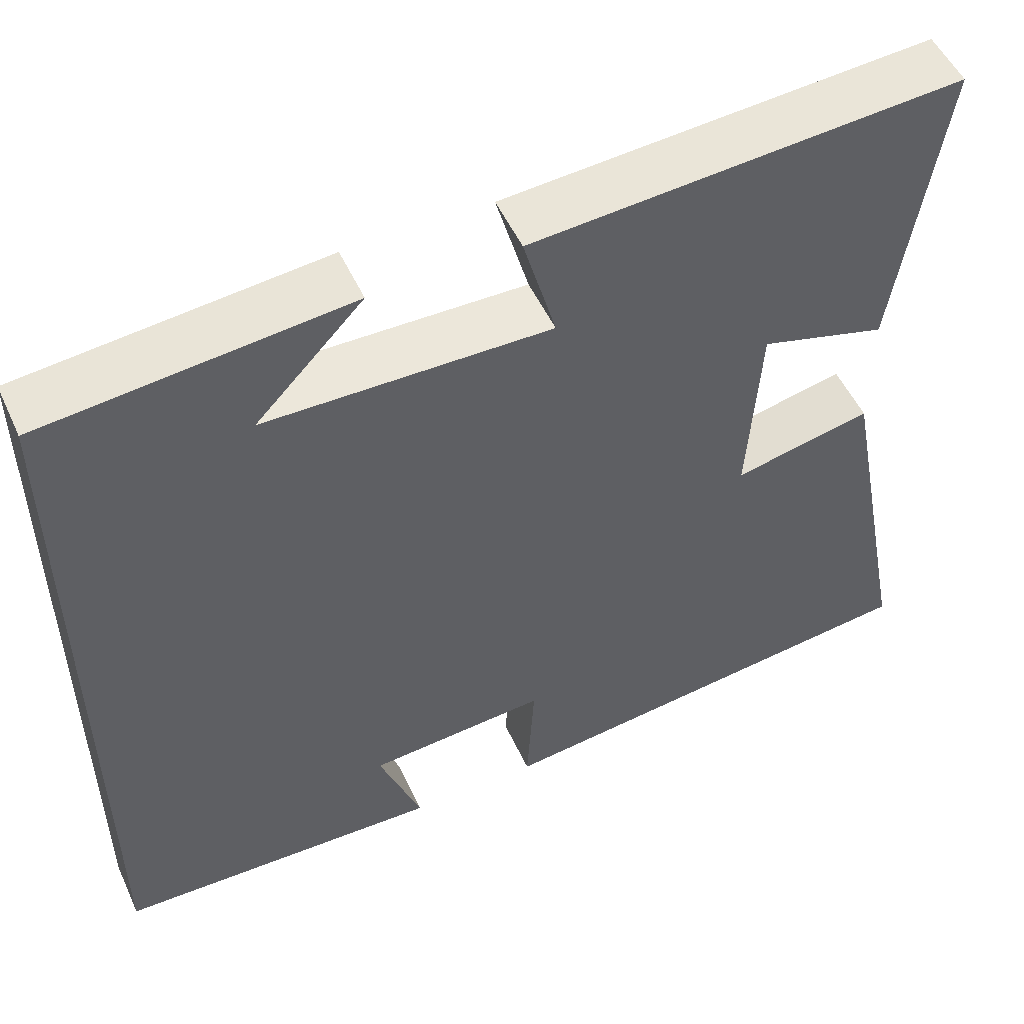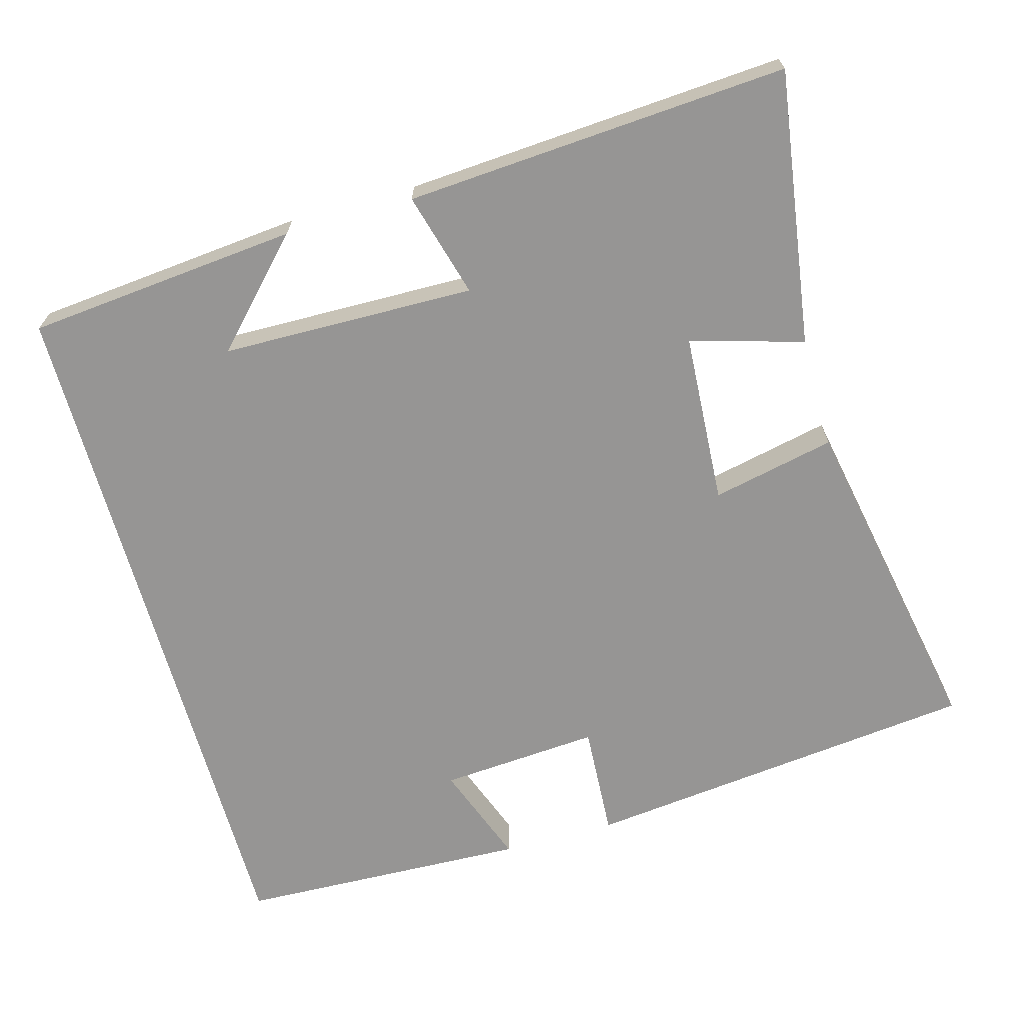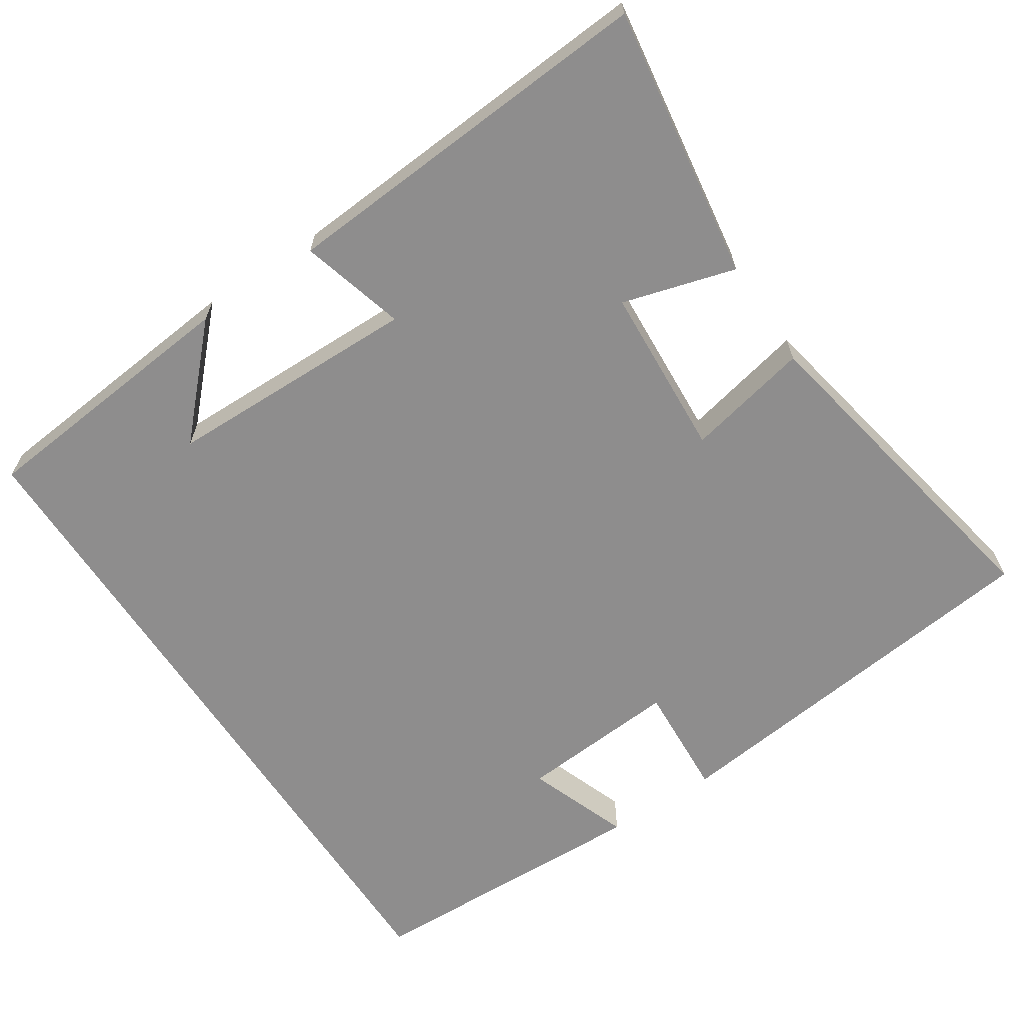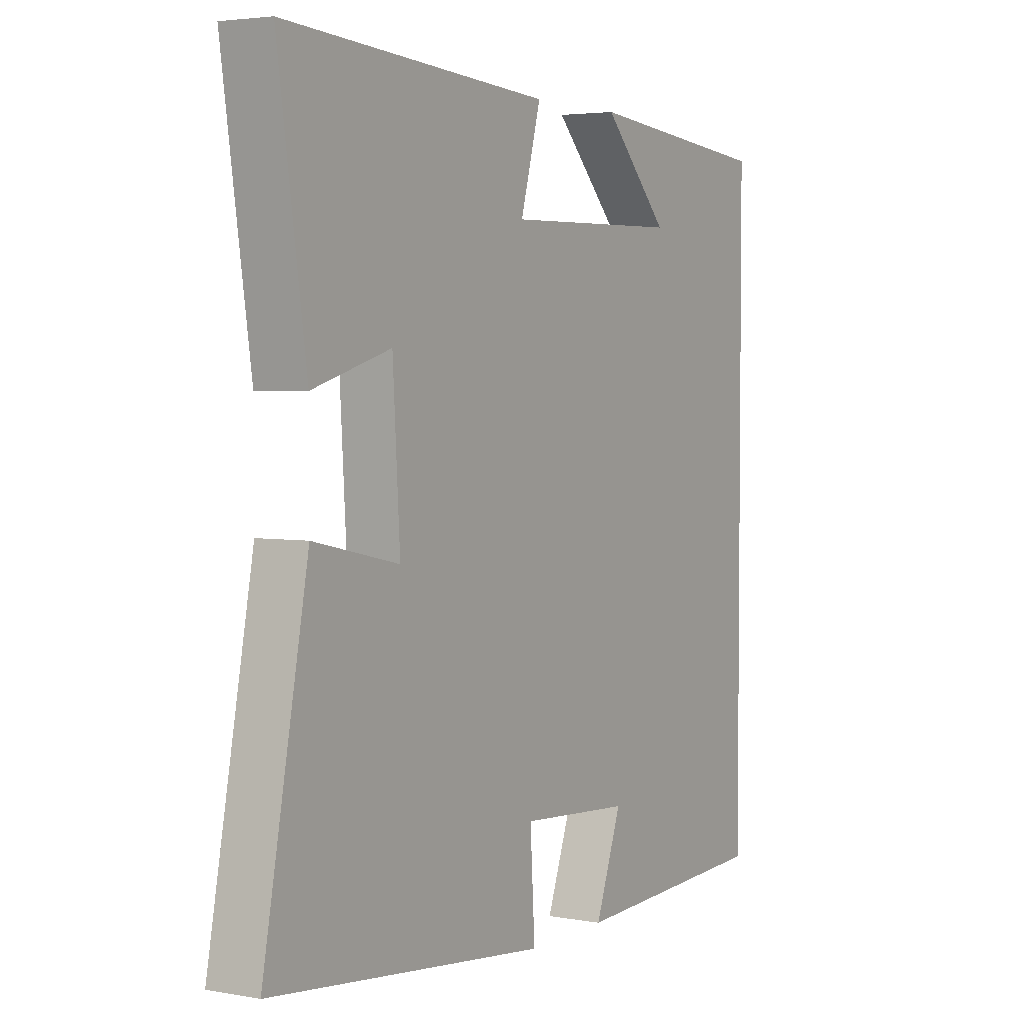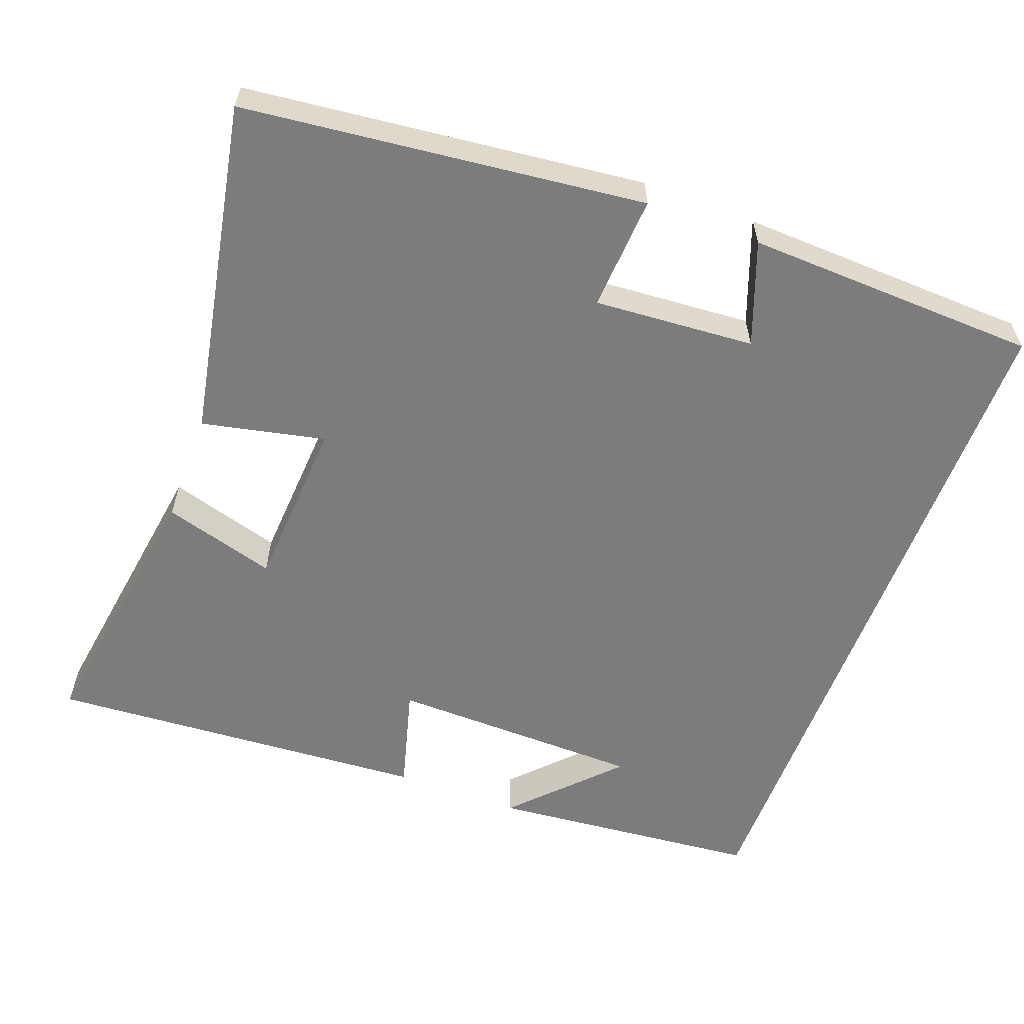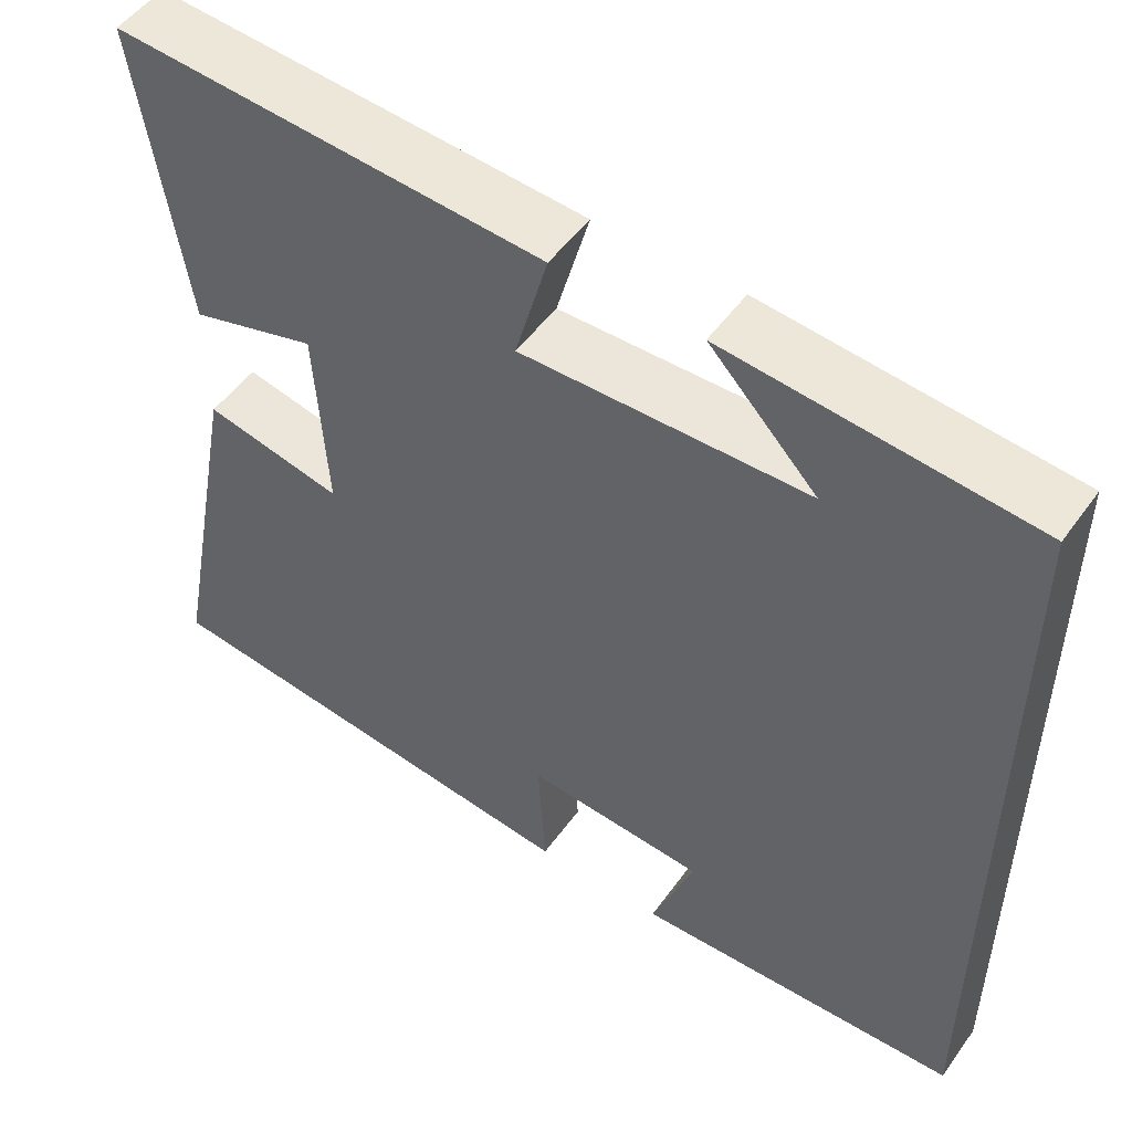
<metadata>
{"format":"obj","ext":"obj","renderer":"f3d","projection":"perspective","resolution":1024,"background":"white","views":[{"elev":52.0,"azim":-24.3,"up":"+Z"},{"elev":-67.5,"azim":15.6,"up":"+Y"},{"elev":-64.7,"azim":33.4,"up":"+Y"},{"elev":3.6,"azim":121.1,"up":"+Z"},{"elev":-58.8,"azim":159.5,"up":"+Y"},{"elev":50.9,"azim":-145.5,"up":"+Z"}]}
</metadata>
<code>
v 0.555 0.07 0.535
v 0.5 0.07 0.166
v 0.348 0.07 0.21
v 0.334 0.07 -0.022
v 0.5 0.07 0.014
v 0.587 0.07 -0.439
v 0.05 0.07 -0.5
v 0.059 0.07 -0.346
v -0.157 0.07 -0.362
v -0.106 0.07 -0.5
v -0.5 0.07 -0.486
v -0.5 0.07 0.465
v -0.134 0.07 0.5
v -0.263 0.07 0.365
v 0.079 0.07 0.359
v 0.04 0.07 0.5
v 0.555 0 0.535
v 0.5 0 0.166
v 0.348 0 0.21
v 0.334 0 -0.022
v 0.5 0 0.014
v 0.587 0 -0.439
v 0.05 0 -0.5
v 0.059 0 -0.346
v -0.157 0 -0.362
v -0.106 0 -0.5
v -0.5 0 -0.486
v -0.5 0 0.465
v -0.134 0 0.5
v -0.263 0 0.365
v 0.079 0 0.359
v 0.04 0 0.5
f 15 16 1 2
f 12 13 14
f 11 12 14
f 9 10 11
f 9 11 14 15
f 5 6 7 8
f 4 5 8 9
f 3 4 9 15
f 2 3 15
f 18 17 32 31
f 30 29 28
f 30 28 27
f 27 26 25
f 31 30 27 25
f 24 23 22 21
f 25 24 21 20
f 31 25 20 19
f 31 19 18
f 1 17 18 2
f 2 18 19 3
f 3 19 20 4
f 4 20 21 5
f 5 21 22 6
f 6 22 23 7
f 7 23 24 8
f 8 24 25 9
f 9 25 26 10
f 10 26 27 11
f 11 27 28 12
f 12 28 29 13
f 13 29 30 14
f 14 30 31 15
f 15 31 32 16
f 16 32 17 1

</code>
